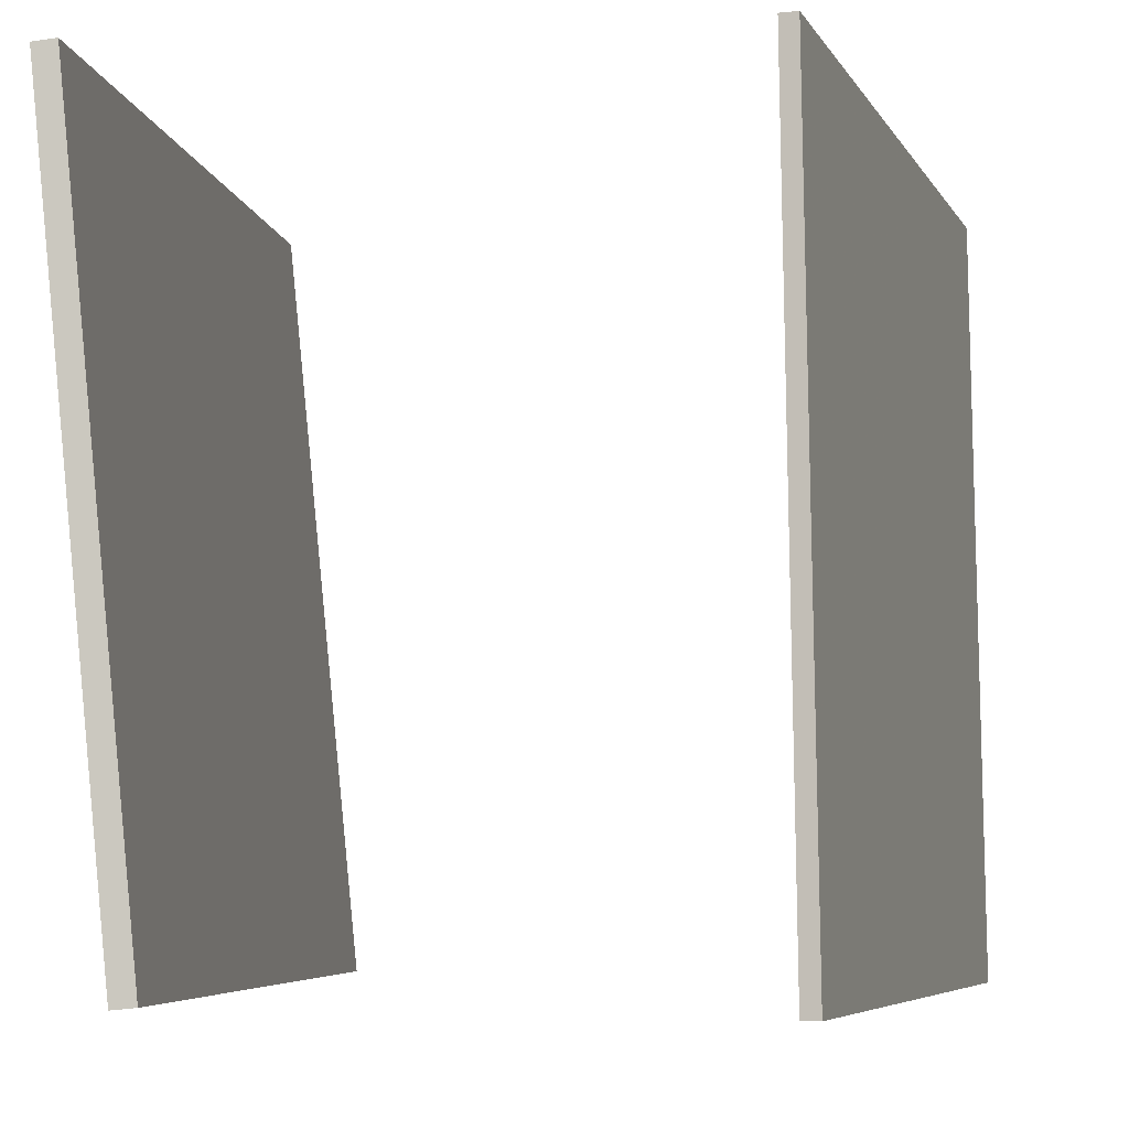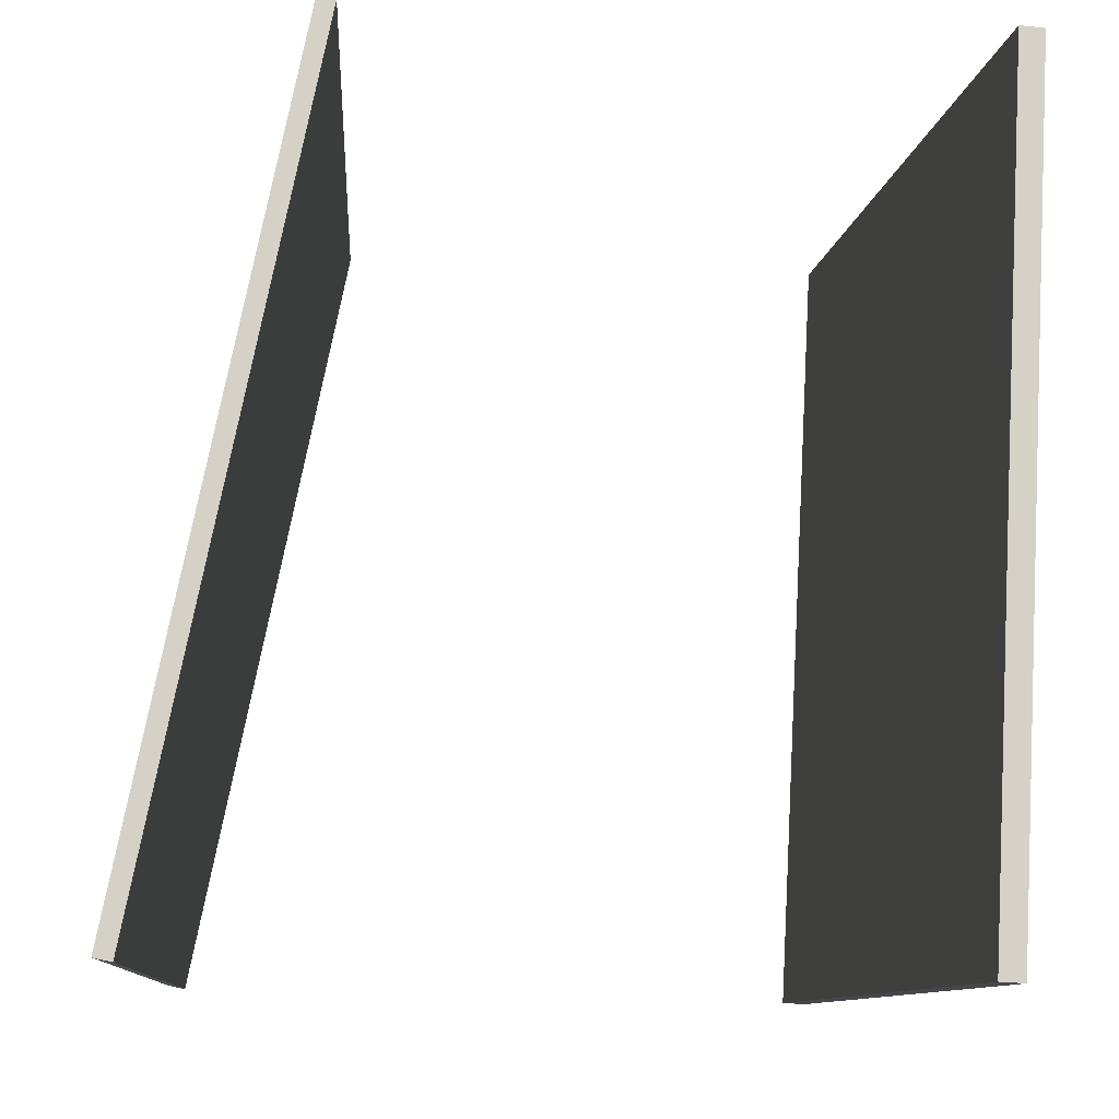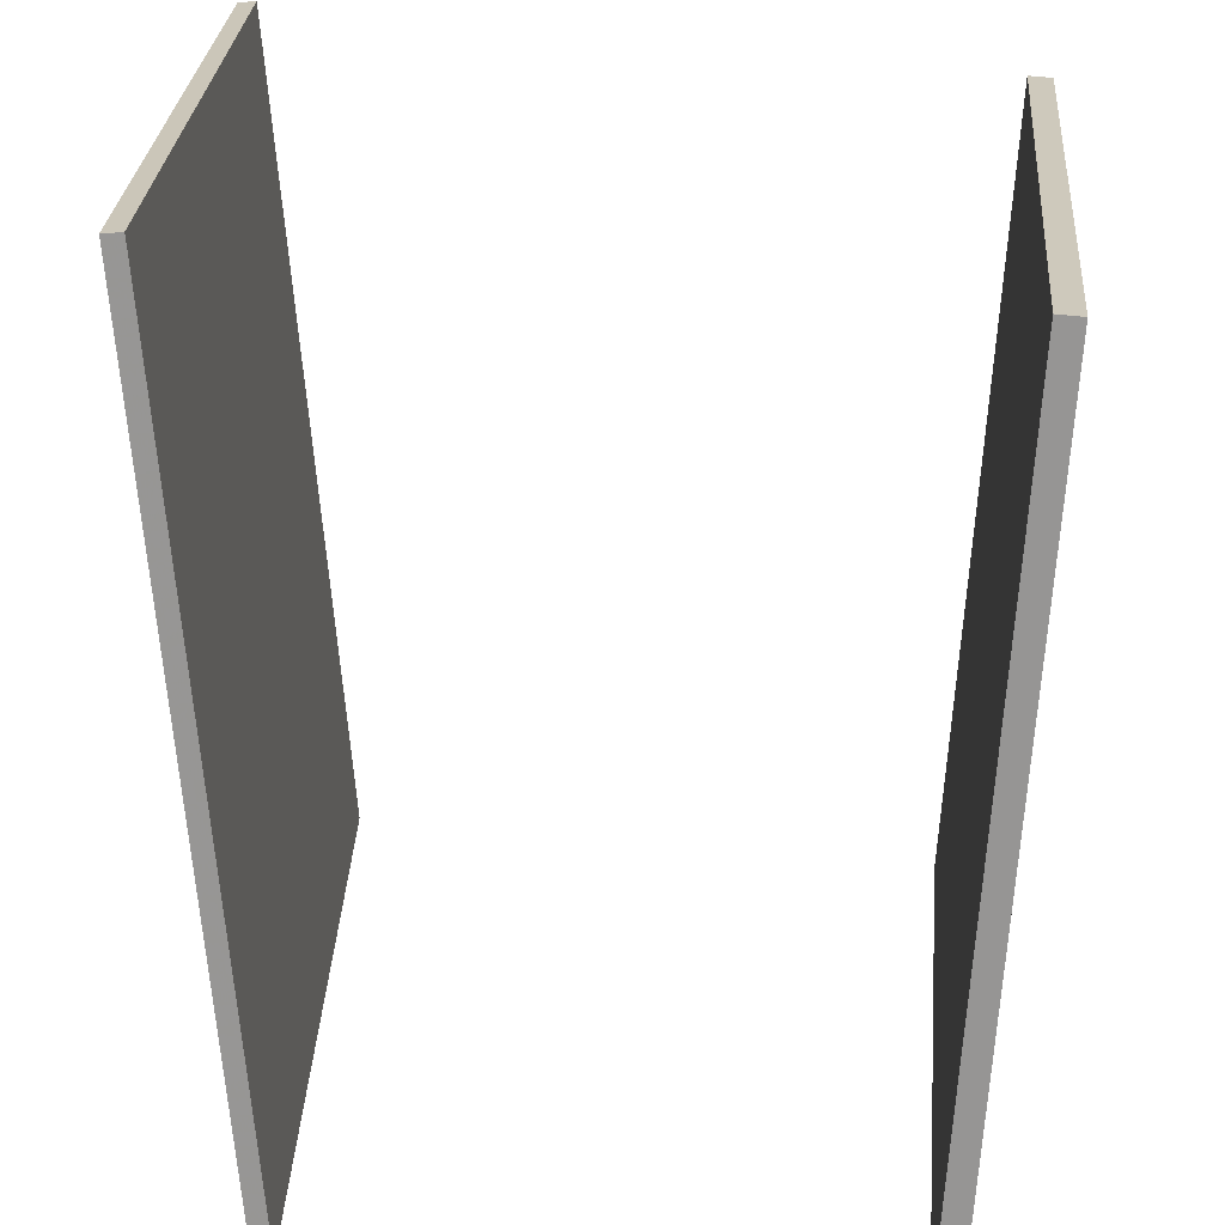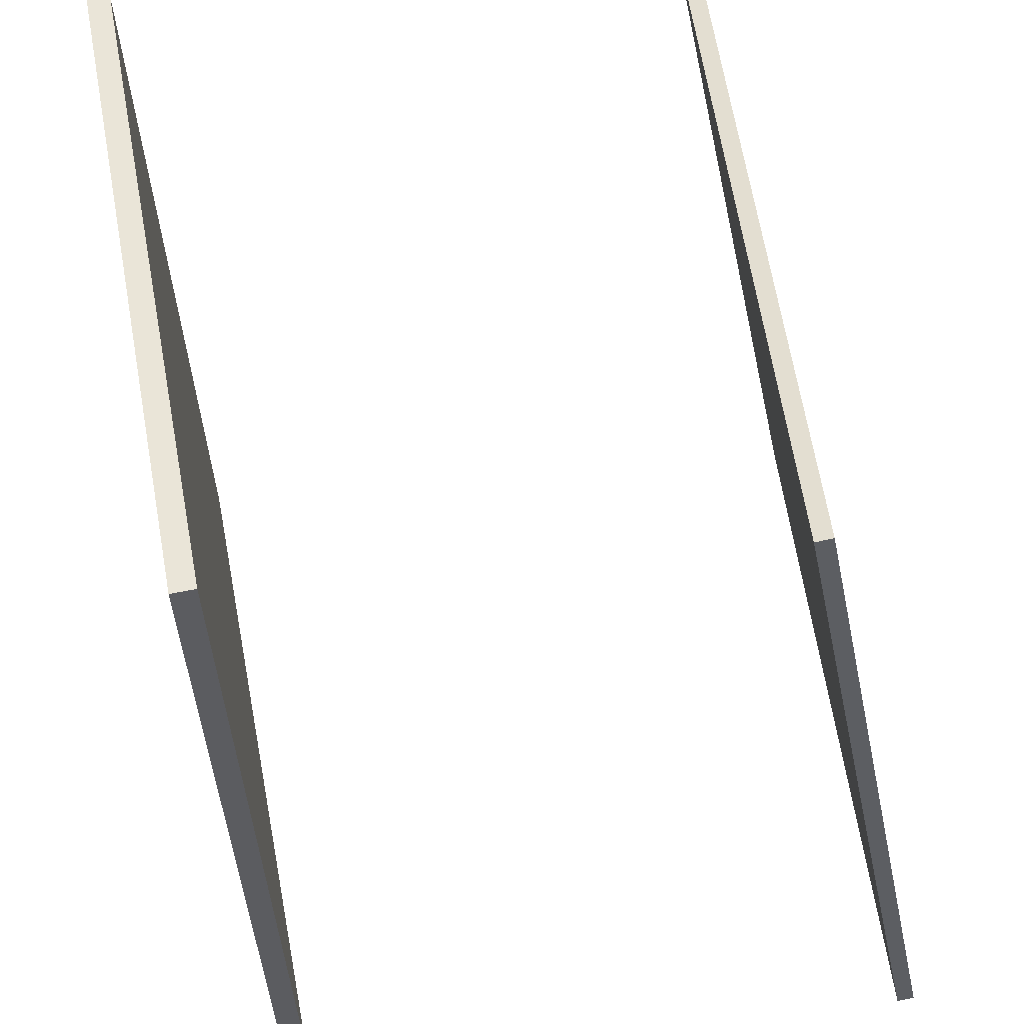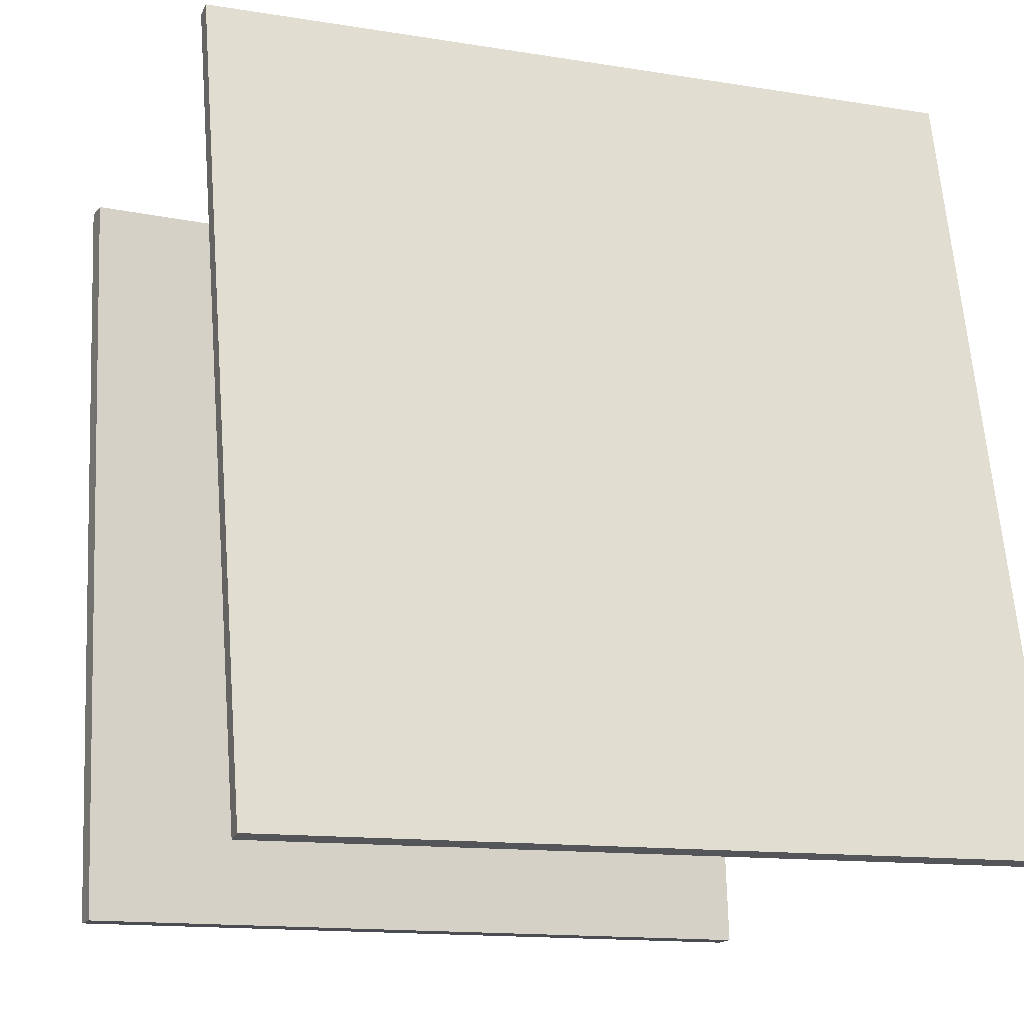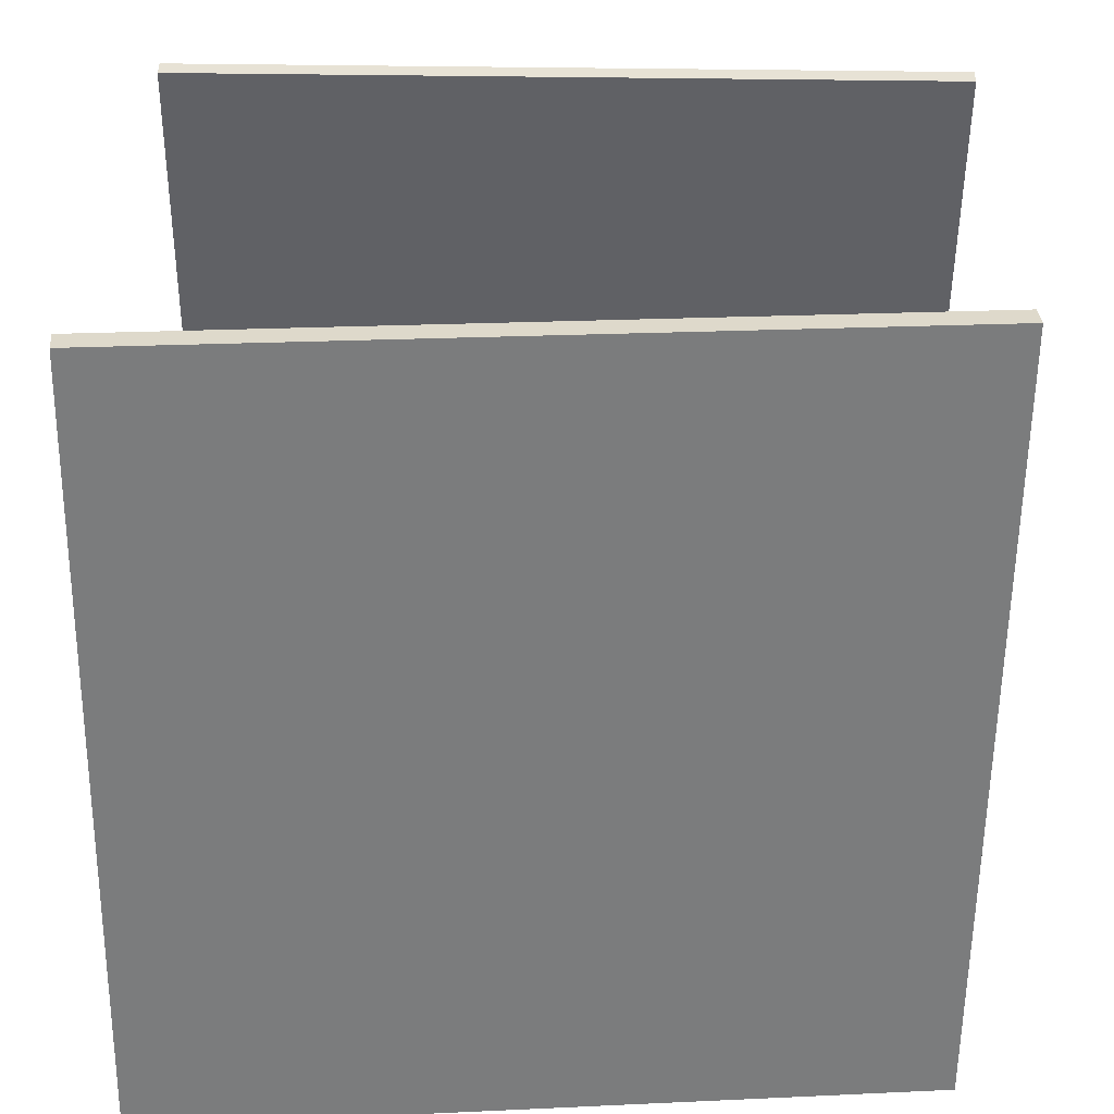
<metadata>
{"format":"obj","ext":"obj","renderer":"f3d","projection":"perspective","resolution":1024,"background":"white","views":[{"elev":-6.6,"azim":-174.8,"up":"+Z"},{"elev":-9.7,"azim":-2.6,"up":"+Y"},{"elev":-67.3,"azim":-6.8,"up":"+Z"},{"elev":49.8,"azim":174.7,"up":"+Y"},{"elev":-13.9,"azim":-110.4,"up":"+Y"},{"elev":28.7,"azim":91.1,"up":"+Y"}]}
</metadata>
<code>
v 0.3226 0.4204 -0.3998
v 0.2974 0.4217 -0.3973
v 0.4042 0.4272 0.4225
v 0.379 0.4285 0.425
v 0.2789 -0.435 -0.3883
v 0.2536 -0.4337 -0.3858
v 0.3605 -0.4282 0.4339
v 0.3353 -0.4269 0.4364
f 1.0 7.0 5.0
f 1.0 3.0 7.0
f 1.0 4.0 3.0
f 1.0 2.0 4.0
f 3.0 8.0 7.0
f 3.0 4.0 8.0
f 5.0 7.0 8.0
f 5.0 8.0 6.0
f 1.0 5.0 6.0
f 1.0 6.0 2.0
f 2.0 6.0 8.0
f 2.0 8.0 4.0
v -0.4399 -0.4147 -0.3961
v -0.4295 -0.4074 0.435
v -0.2646 0.4389 -0.4057
v -0.2542 0.4461 0.4254
v -0.4217 -0.4184 -0.3963
v -0.4113 -0.4112 0.4348
v -0.2464 0.4352 -0.4059
v -0.236 0.4424 0.4252
f 9.0 15.0 13.0
f 9.0 11.0 15.0
f 9.0 12.0 11.0
f 9.0 10.0 12.0
f 11.0 16.0 15.0
f 11.0 12.0 16.0
f 13.0 15.0 16.0
f 13.0 16.0 14.0
f 9.0 13.0 14.0
f 9.0 14.0 10.0
f 10.0 14.0 16.0
f 10.0 16.0 12.0

</code>
